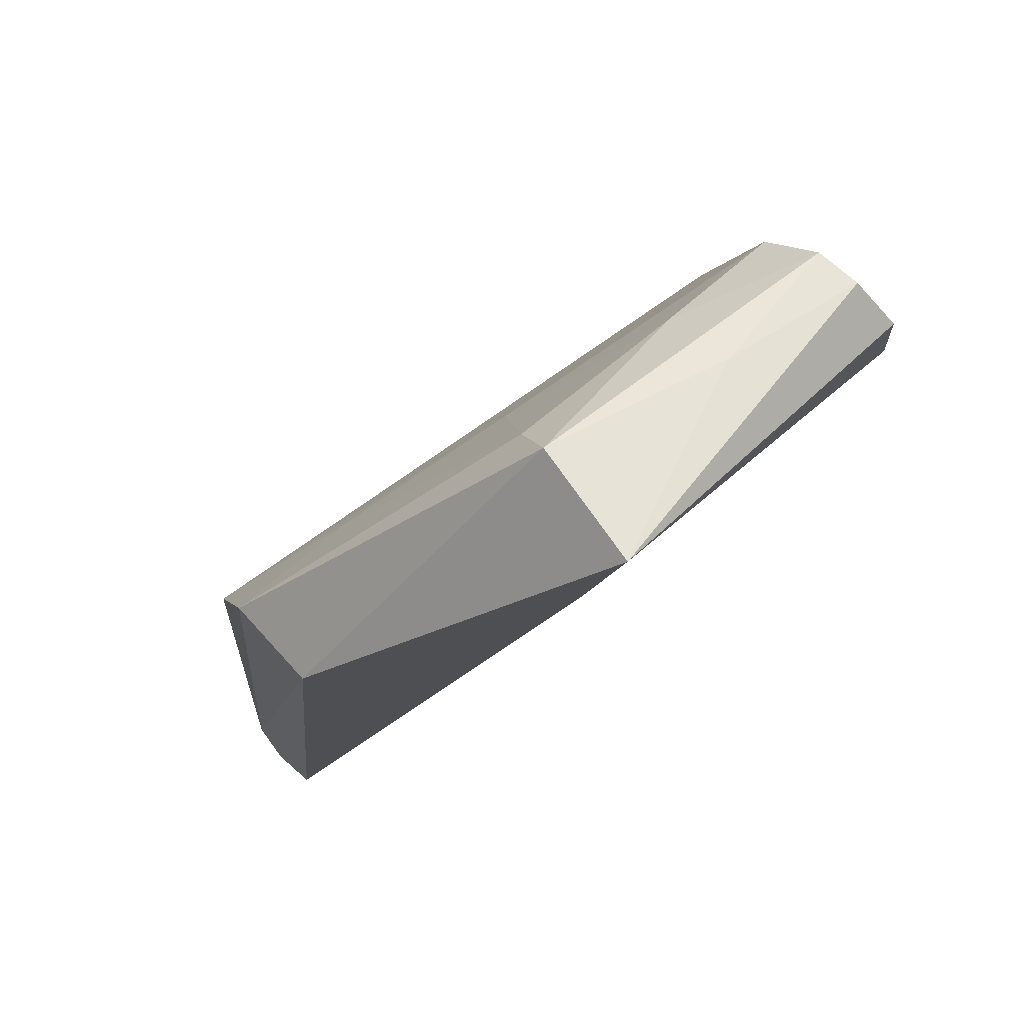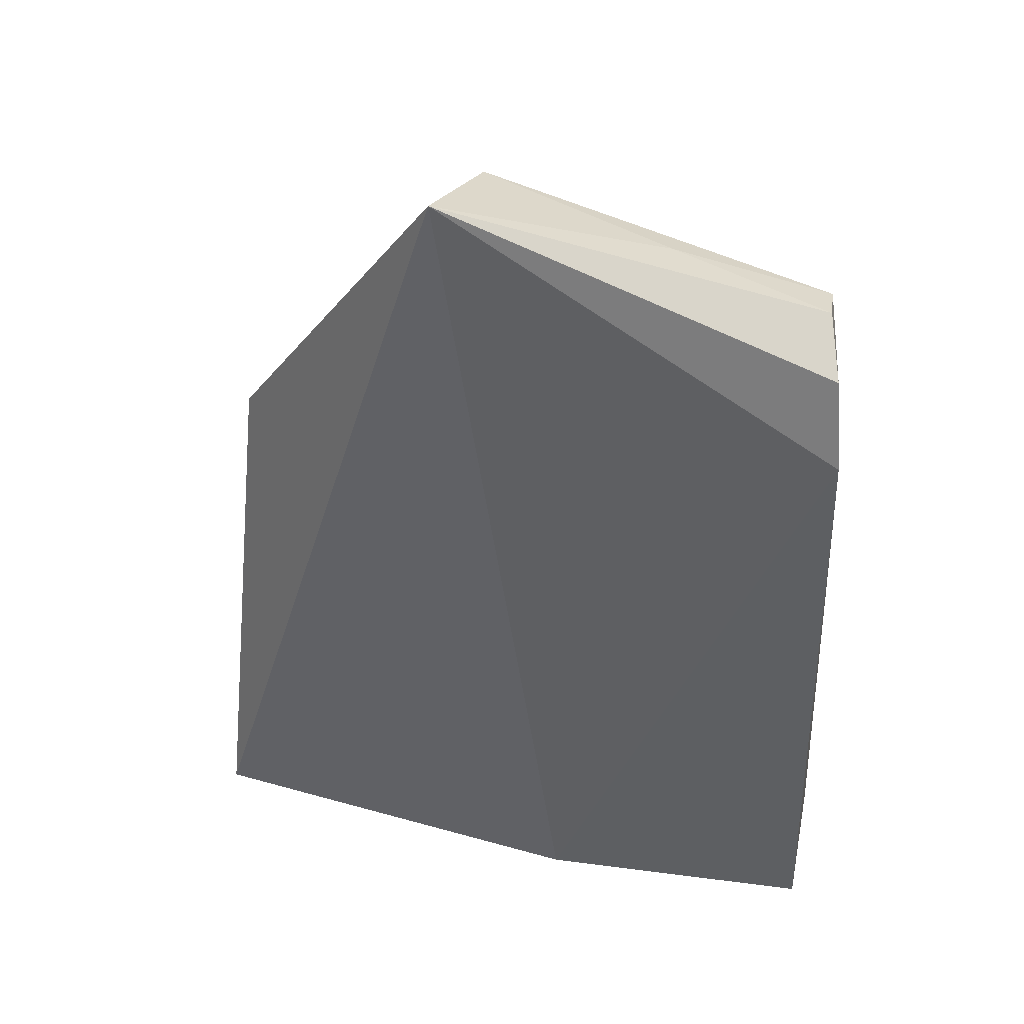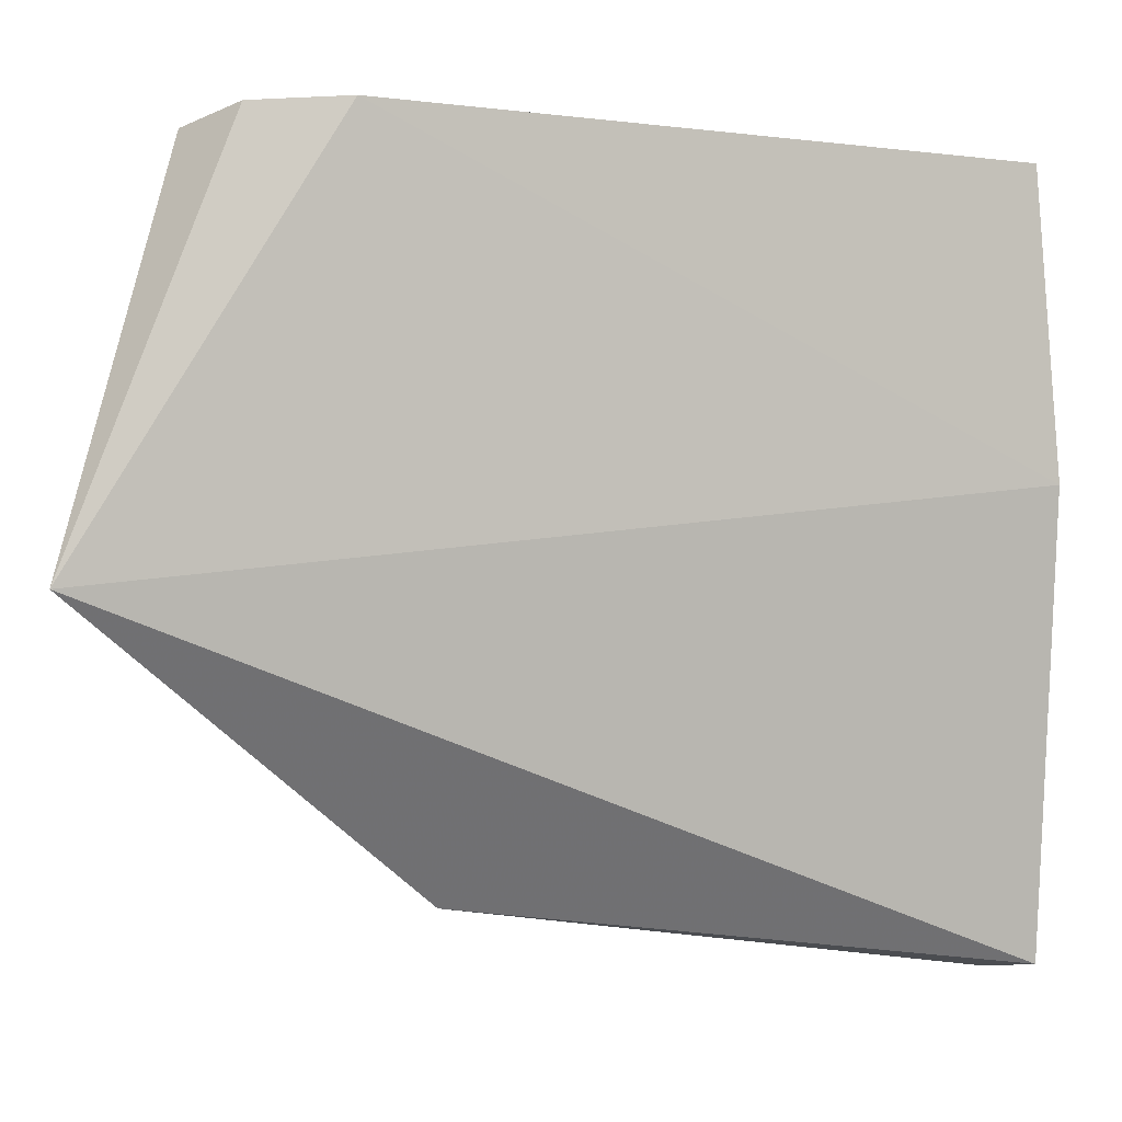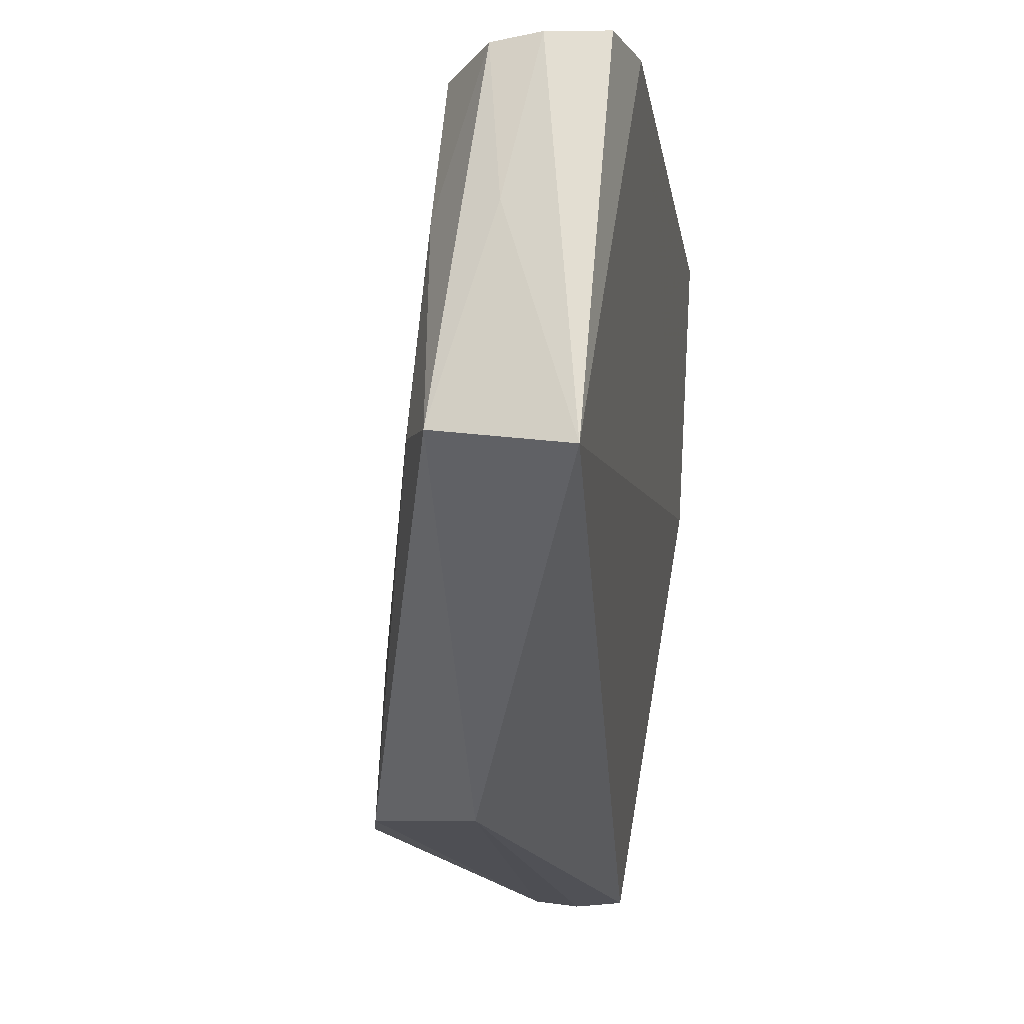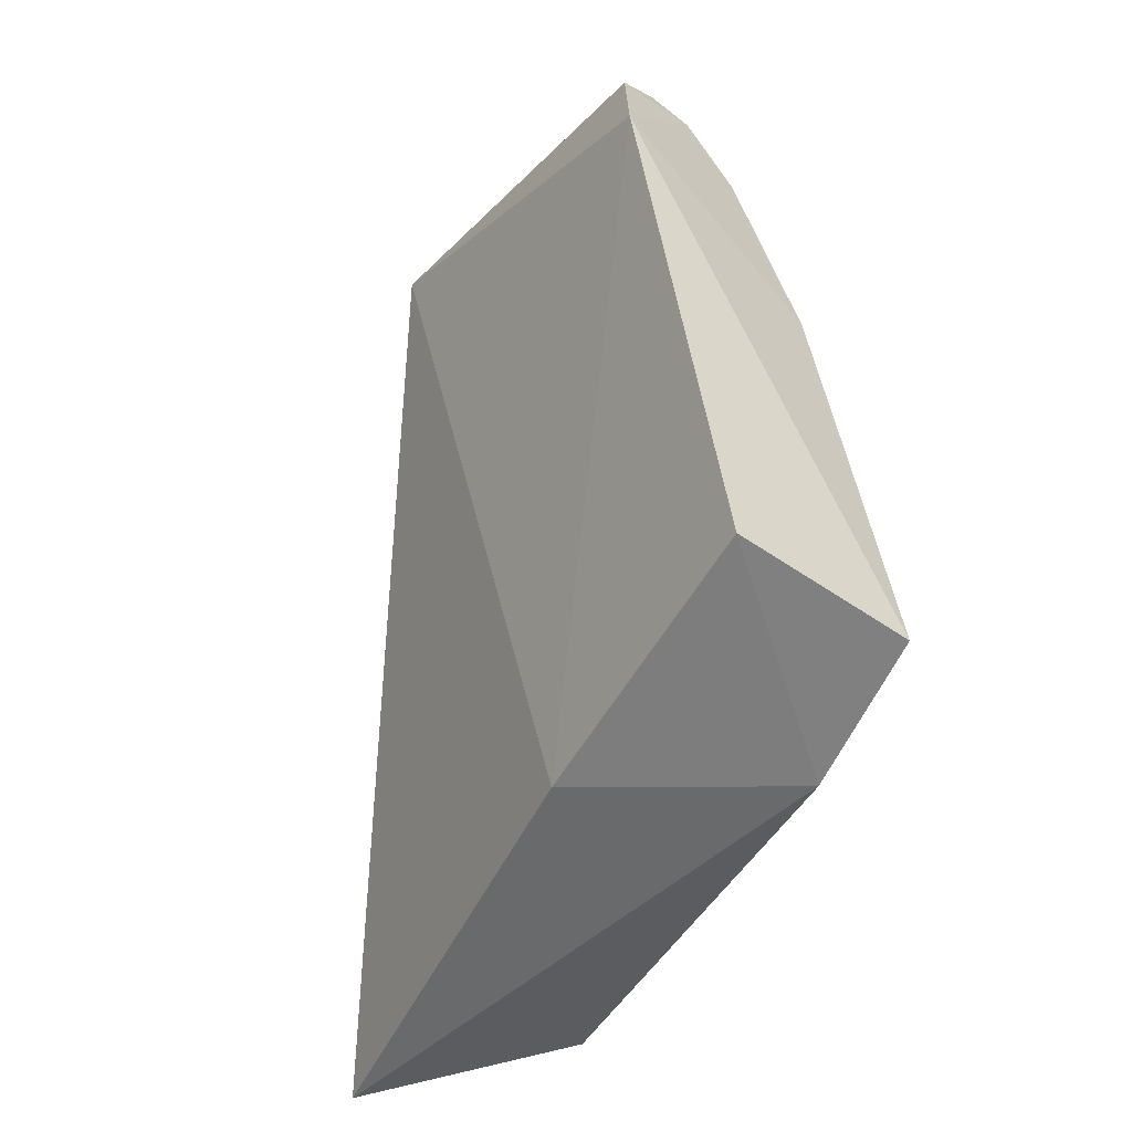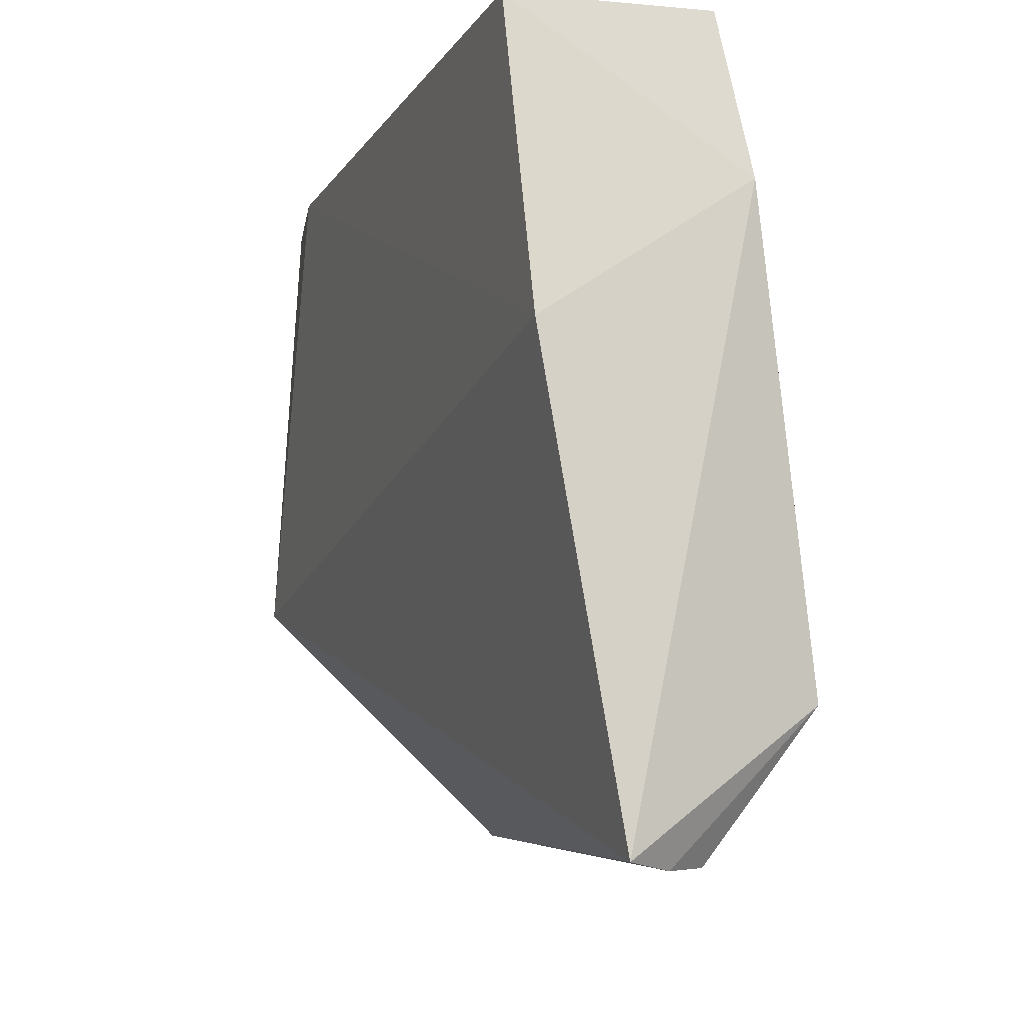
<metadata>
{"format":"obj","ext":"obj","renderer":"f3d","projection":"perspective","resolution":1024,"background":"white","views":[{"elev":75.0,"azim":46.1,"up":"+Z"},{"elev":30.4,"azim":102.6,"up":"+Z"},{"elev":-3.6,"azim":80.3,"up":"+Y"},{"elev":-11.0,"azim":17.2,"up":"+Y"},{"elev":-53.6,"azim":144.6,"up":"+Z"},{"elev":-11.6,"azim":169.4,"up":"+Y"}]}
</metadata>
<code>
v -0.01405 0.05649 0.09002
v -0.01603 0.06512 0.08693
v -0.03835 0.03974 0.05364
v -0.0327 0.08184 0.03427
v -0.02089 0.08203 0.03432
v -0.02482 0.08089 0.07919
v -0.01454 0.08291 0.0743
v -0.02714 0.03542 0.03268
v -0.02919 0.08112 0.06473
v -0.02269 0.05798 0.08915
v -0.01465 0.08241 0.08036
v -0.02234 0.0635 0.03261
v -0.02656 0.03914 0.06843
v -0.03842 0.04402 0.03663
v -0.03837 0.04834 0.04864
v -0.02947 0.06118 0.07305
v -0.02097 0.08125 0.08348
v -0.03444 0.07184 0.03294
v -0.03206 0.03543 0.03723
v -0.03416 0.0395 0.06487
v -0.03332 0.07149 0.05298
v -0.03894 0.04409 0.04841
v -0.02517 0.05853 0.08492
v -0.0246 0.07124 0.08276
v -0.01777 0.08148 0.08362
v -0.02975 0.03512 0.03503
v -0.03331 0.04893 0.0656
v -0.01944 0.07108 0.08628
f 7 5 4
f 9 7 4
f 11 1 7
f 12 7 1
f 12 5 7
f 12 1 8
f 13 8 1
f 13 1 10
f 15 3 9
f 16 9 3
f 16 6 9
f 17 9 6
f 17 7 9
f 17 11 7
f 18 12 8
f 18 4 5
f 18 5 12
f 18 8 14
f 18 15 4
f 19 3 14
f 20 13 10
f 20 19 13
f 20 3 19
f 21 15 9
f 21 9 4
f 21 4 15
f 22 14 3
f 22 3 15
f 22 18 14
f 22 15 18
f 23 20 10
f 24 17 6
f 24 10 17
f 24 23 10
f 24 6 16
f 24 16 23
f 25 1 11
f 25 11 17
f 26 8 13
f 26 13 19
f 26 19 14
f 26 14 8
f 27 16 3
f 27 3 20
f 27 23 16
f 27 20 23
f 28 25 17
f 28 17 10
f 28 10 1
f 28 1 25

</code>
